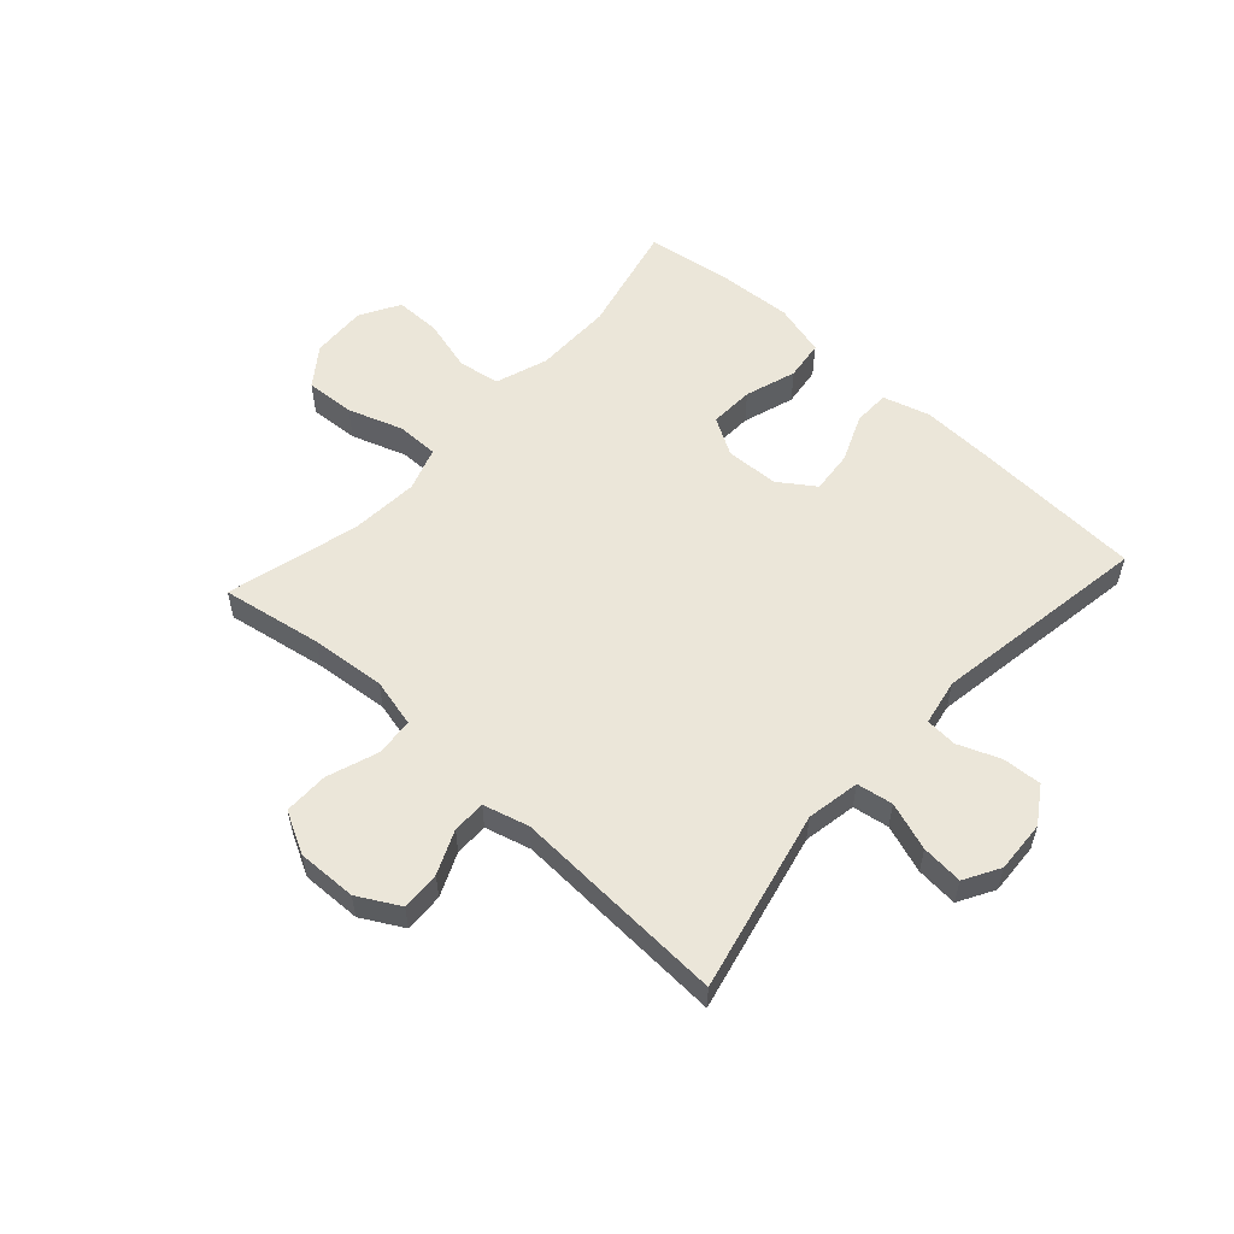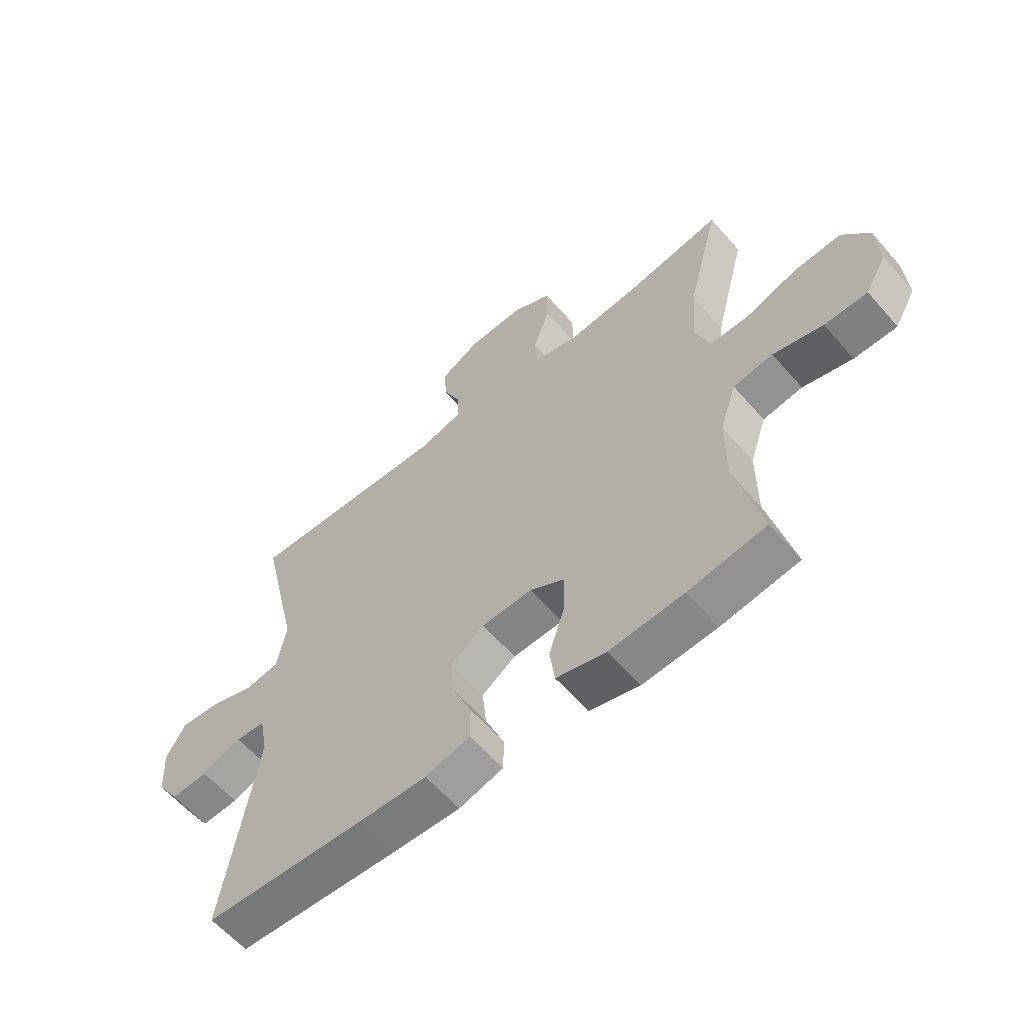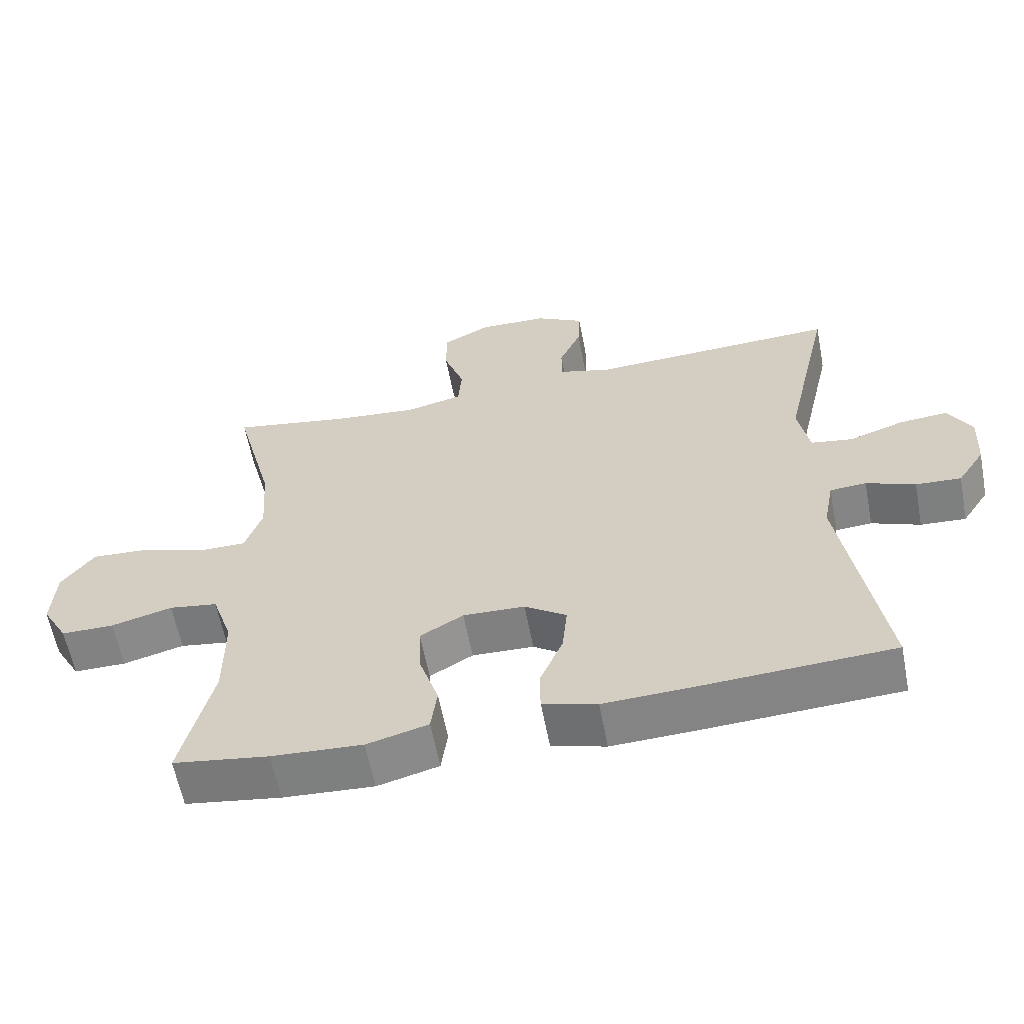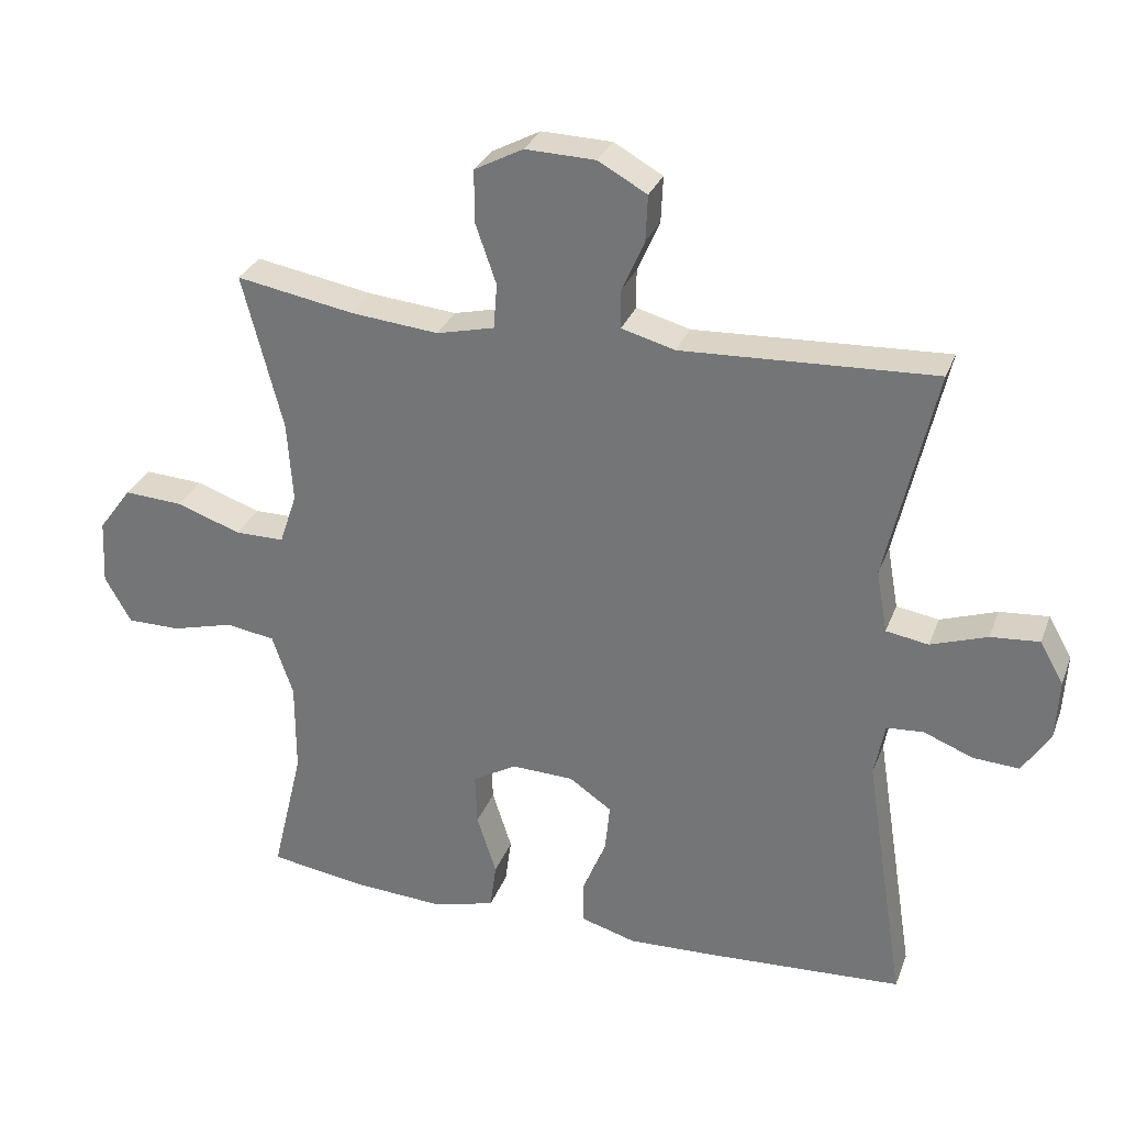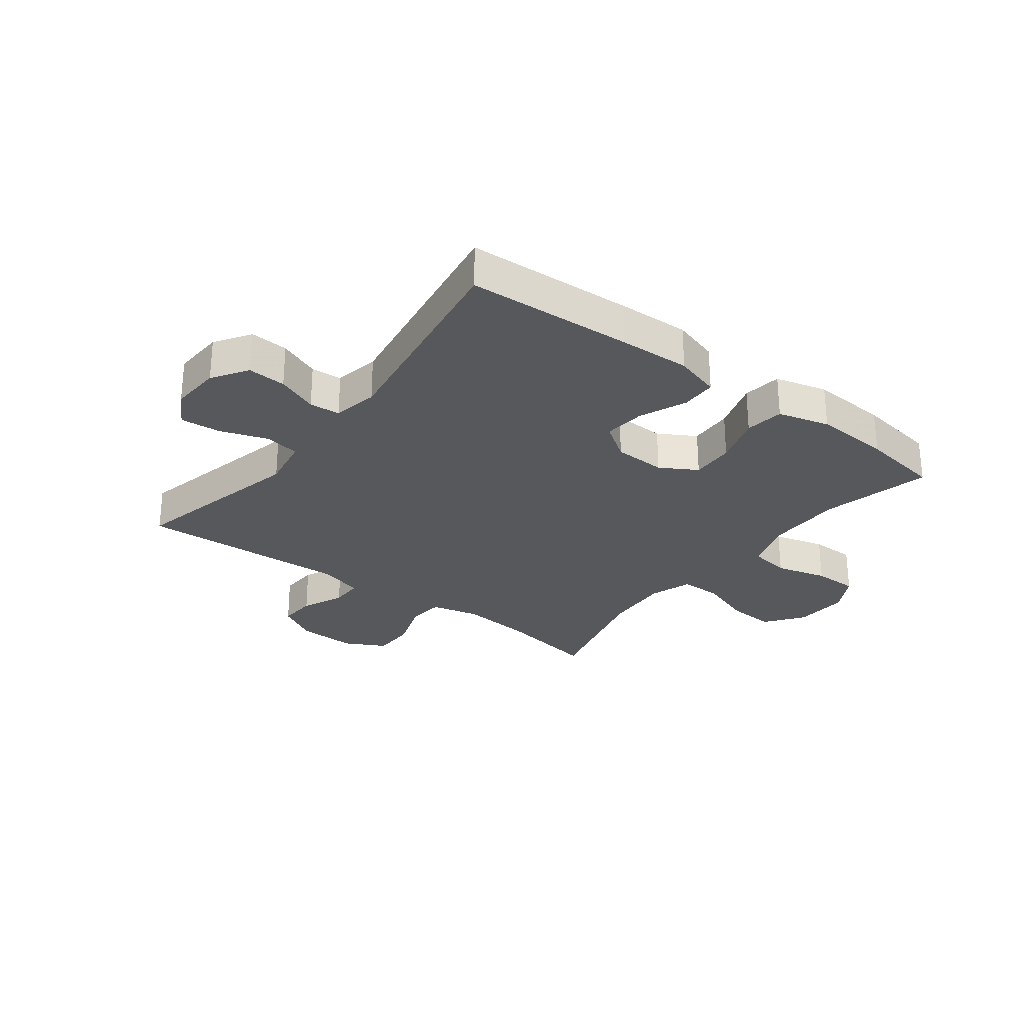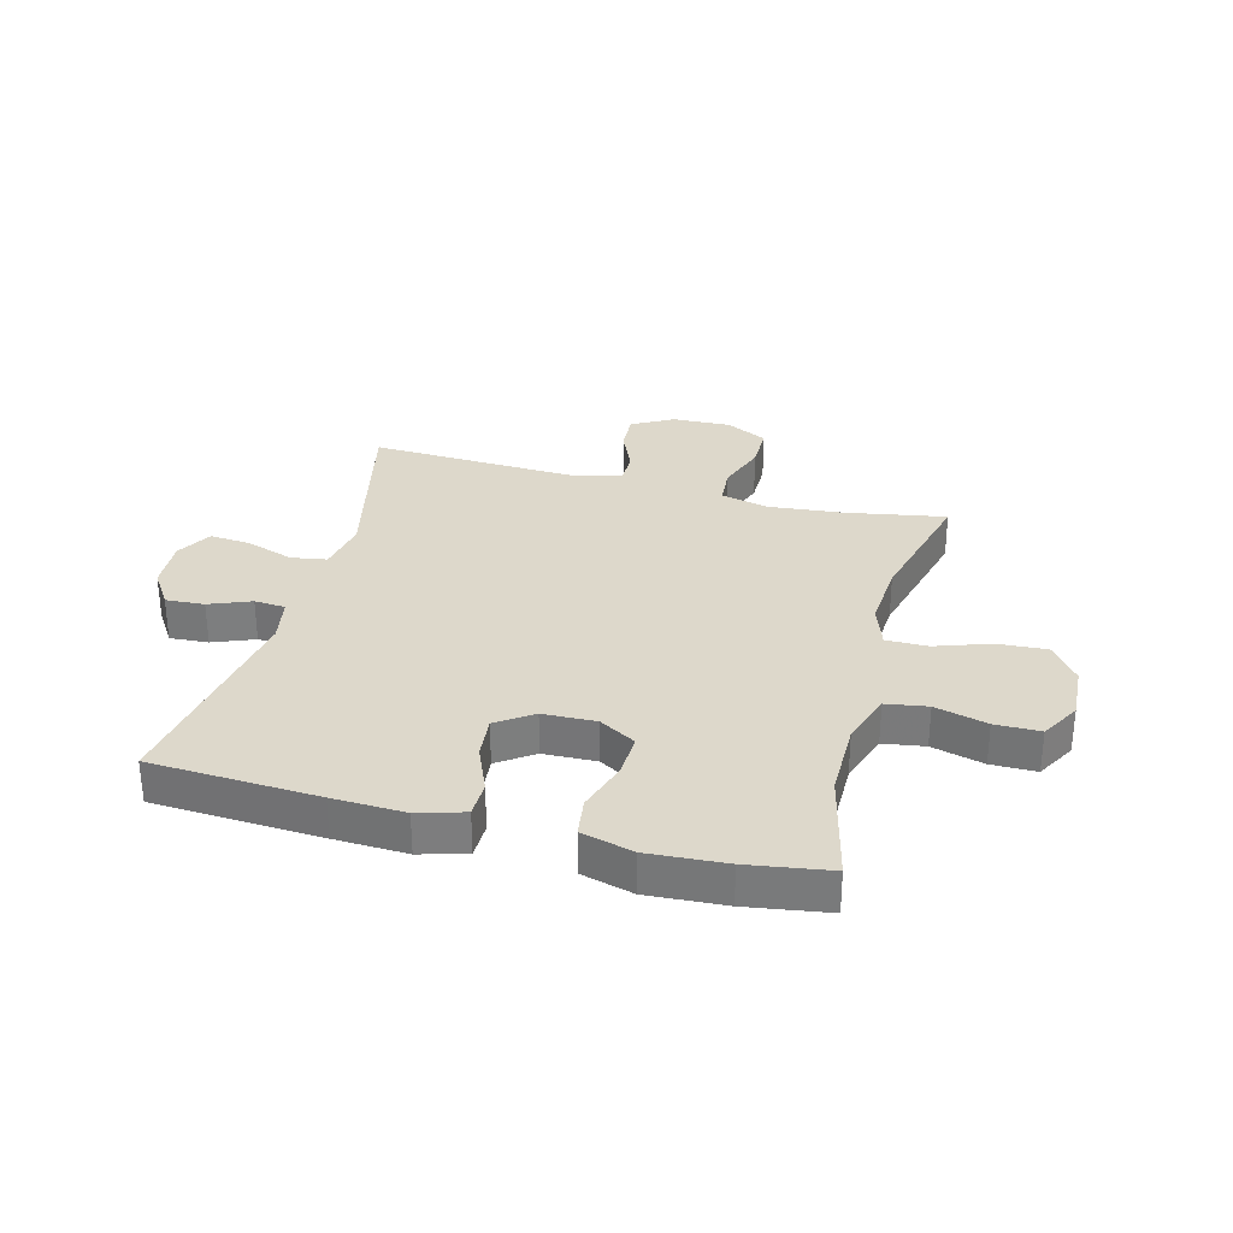
<metadata>
{"format":"obj","ext":"obj","renderer":"f3d","projection":"perspective","resolution":1024,"background":"white","views":[{"elev":56.1,"azim":42.4,"up":"+Y"},{"elev":-60.1,"azim":-139.3,"up":"+Z"},{"elev":-60.7,"azim":10.8,"up":"+Z"},{"elev":29.9,"azim":18.5,"up":"+Z"},{"elev":-27.9,"azim":142.7,"up":"+Y"},{"elev":31.1,"azim":-165.3,"up":"+Y"}]}
</metadata>
<code>
v -0.5 0.07 -0.5
v -0.455 0.07 -0.311
v -0.455 0.07 -0.179
v -0.485 0.07 -0.09
v -0.556 0.07 -0.079
v -0.645 0.07 -0.103
v -0.722 0.07 -0.103
v -0.76 0.07 -0.036
v -0.755 0.07 0.058
v -0.707 0.07 0.123
v -0.623 0.07 0.118
v -0.53 0.07 0.086
v -0.459 0.07 0.086
v -0.434 0.07 0.16
v -0.442 0.07 0.276
v -0.5 0.07 0.5
v -0.33 0.07 0.47
v -0.204 0.07 0.458
v -0.121 0.07 0.478
v -0.116 0.07 0.543
v -0.146 0.07 0.629
v -0.146 0.07 0.704
v -0.076 0.07 0.741
v 0.025 0.07 0.738
v 0.095 0.07 0.699
v 0.092 0.07 0.633
v 0.06 0.07 0.56
v 0.06 0.07 0.504
v 0.137 0.07 0.483
v 0.5 0.07 0.5
v 0.43 0.07 0.194
v 0.446 0.07 0.104
v 0.507 0.07 0.094
v 0.588 0.07 0.122
v 0.658 0.07 0.128
v 0.692 0.07 0.068
v 0.687 0.07 -0.02
v 0.647 0.07 -0.081
v 0.581 0.07 -0.077
v 0.51 0.07 -0.049
v 0.457 0.07 -0.053
v 0.442 0.07 -0.131
v 0.5 0.07 -0.5
v 0.214 0.07 -0.516
v 0.091 0.07 -0.521
v 0.012 0.07 -0.498
v 0.011 0.07 -0.437
v 0.045 0.07 -0.356
v 0.052 0.07 -0.284
v -0.009 0.07 -0.242
v -0.099 0.07 -0.239
v -0.162 0.07 -0.276
v -0.159 0.07 -0.351
v -0.131 0.07 -0.438
v -0.14 0.07 -0.505
v -0.229 0.07 -0.529
v -0.361 0.07 -0.521
v -0.5 0 -0.5
v -0.455 0 -0.311
v -0.455 0 -0.179
v -0.485 0 -0.09
v -0.556 0 -0.079
v -0.645 0 -0.103
v -0.722 0 -0.103
v -0.76 0 -0.036
v -0.755 0 0.058
v -0.707 0 0.123
v -0.623 0 0.118
v -0.53 0 0.086
v -0.459 0 0.086
v -0.434 0 0.16
v -0.442 0 0.276
v -0.5 0 0.5
v -0.33 0 0.47
v -0.204 0 0.458
v -0.121 0 0.478
v -0.116 0 0.543
v -0.146 0 0.629
v -0.146 0 0.704
v -0.076 0 0.741
v 0.025 0 0.738
v 0.095 0 0.699
v 0.092 0 0.633
v 0.06 0 0.56
v 0.06 0 0.504
v 0.137 0 0.483
v 0.5 0 0.5
v 0.43 0 0.194
v 0.446 0 0.104
v 0.507 0 0.094
v 0.588 0 0.122
v 0.658 0 0.128
v 0.692 0 0.068
v 0.687 0 -0.02
v 0.647 0 -0.081
v 0.581 0 -0.077
v 0.51 0 -0.049
v 0.457 0 -0.053
v 0.442 0 -0.131
v 0.5 0 -0.5
v 0.214 0 -0.516
v 0.091 0 -0.521
v 0.012 0 -0.498
v 0.011 0 -0.437
v 0.045 0 -0.356
v 0.052 0 -0.284
v -0.009 0 -0.242
v -0.099 0 -0.239
v -0.162 0 -0.276
v -0.159 0 -0.351
v -0.131 0 -0.438
v -0.14 0 -0.505
v -0.229 0 -0.529
v -0.361 0 -0.521
f 56 57 1 2
f 53 54 55 56
f 52 53 56 2
f 51 52 2 3
f 50 51 3 4
f 45 46 47 48
f 45 48 49
f 42 43 44 45
f 41 42 45 49
f 37 38 39 40
f 37 40 41
f 36 37 41
f 33 34 35 36
f 33 36 41
f 32 33 41 49
f 29 30 31
f 28 29 31 32
f 24 25 26 27
f 24 27 28
f 23 24 28
f 20 21 22 23
f 19 20 23 28
f 18 19 28 32
f 15 16 17
f 14 15 17 18
f 13 14 18 32
f 9 10 11 12
f 9 12 13
f 5 6 7 8
f 4 5 8 9
f 50 4 9 13
f 13 32 49 50
f 59 58 114 113
f 113 112 111 110
f 59 113 110 109
f 60 59 109 108
f 61 60 108 107
f 105 104 103 102
f 106 105 102
f 102 101 100 99
f 106 102 99 98
f 97 96 95 94
f 98 97 94
f 98 94 93
f 93 92 91 90
f 98 93 90
f 106 98 90 89
f 88 87 86
f 89 88 86 85
f 84 83 82 81
f 85 84 81
f 85 81 80
f 80 79 78 77
f 85 80 77 76
f 89 85 76 75
f 74 73 72
f 75 74 72 71
f 89 75 71 70
f 69 68 67 66
f 70 69 66
f 65 64 63 62
f 66 65 62 61
f 70 66 61 107
f 107 106 89 70
f 1 58 59 2
f 2 59 60 3
f 3 60 61 4
f 4 61 62 5
f 5 62 63 6
f 6 63 64 7
f 7 64 65 8
f 8 65 66 9
f 9 66 67 10
f 10 67 68 11
f 11 68 69 12
f 12 69 70 13
f 13 70 71 14
f 14 71 72 15
f 15 72 73 16
f 16 73 74 17
f 17 74 75 18
f 18 75 76 19
f 19 76 77 20
f 20 77 78 21
f 21 78 79 22
f 22 79 80 23
f 23 80 81 24
f 24 81 82 25
f 25 82 83 26
f 26 83 84 27
f 27 84 85 28
f 28 85 86 29
f 29 86 87 30
f 30 87 88 31
f 31 88 89 32
f 32 89 90 33
f 33 90 91 34
f 34 91 92 35
f 35 92 93 36
f 36 93 94 37
f 37 94 95 38
f 38 95 96 39
f 39 96 97 40
f 40 97 98 41
f 41 98 99 42
f 42 99 100 43
f 43 100 101 44
f 44 101 102 45
f 45 102 103 46
f 46 103 104 47
f 47 104 105 48
f 48 105 106 49
f 49 106 107 50
f 50 107 108 51
f 51 108 109 52
f 52 109 110 53
f 53 110 111 54
f 54 111 112 55
f 55 112 113 56
f 56 113 114 57
f 57 114 58 1

</code>
